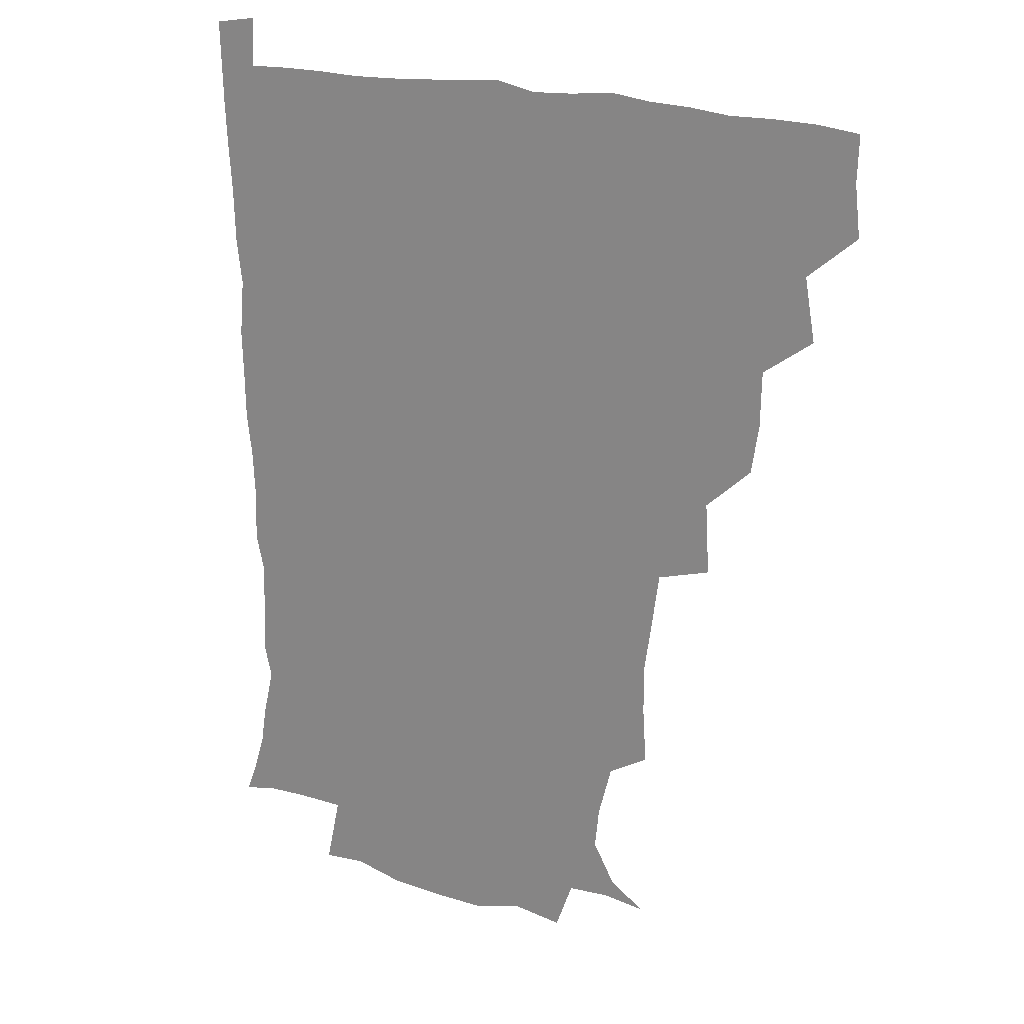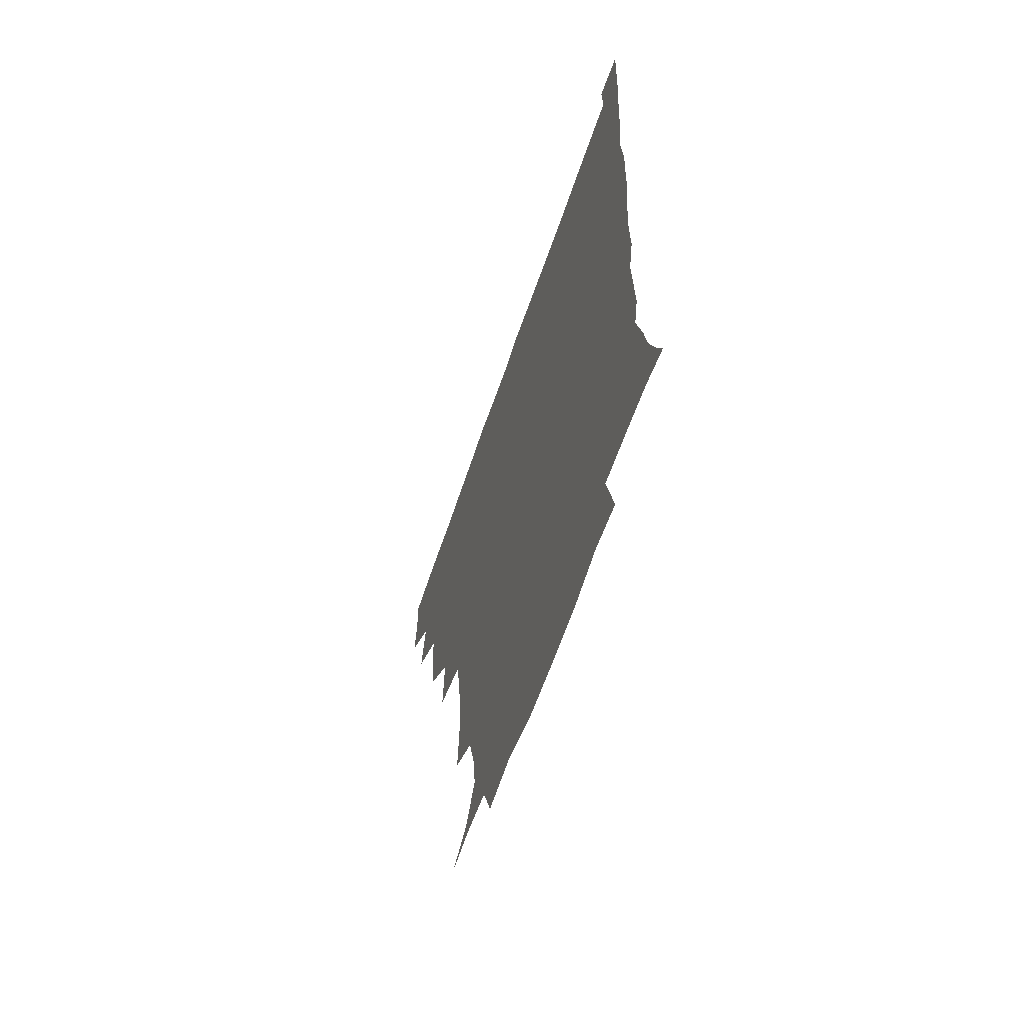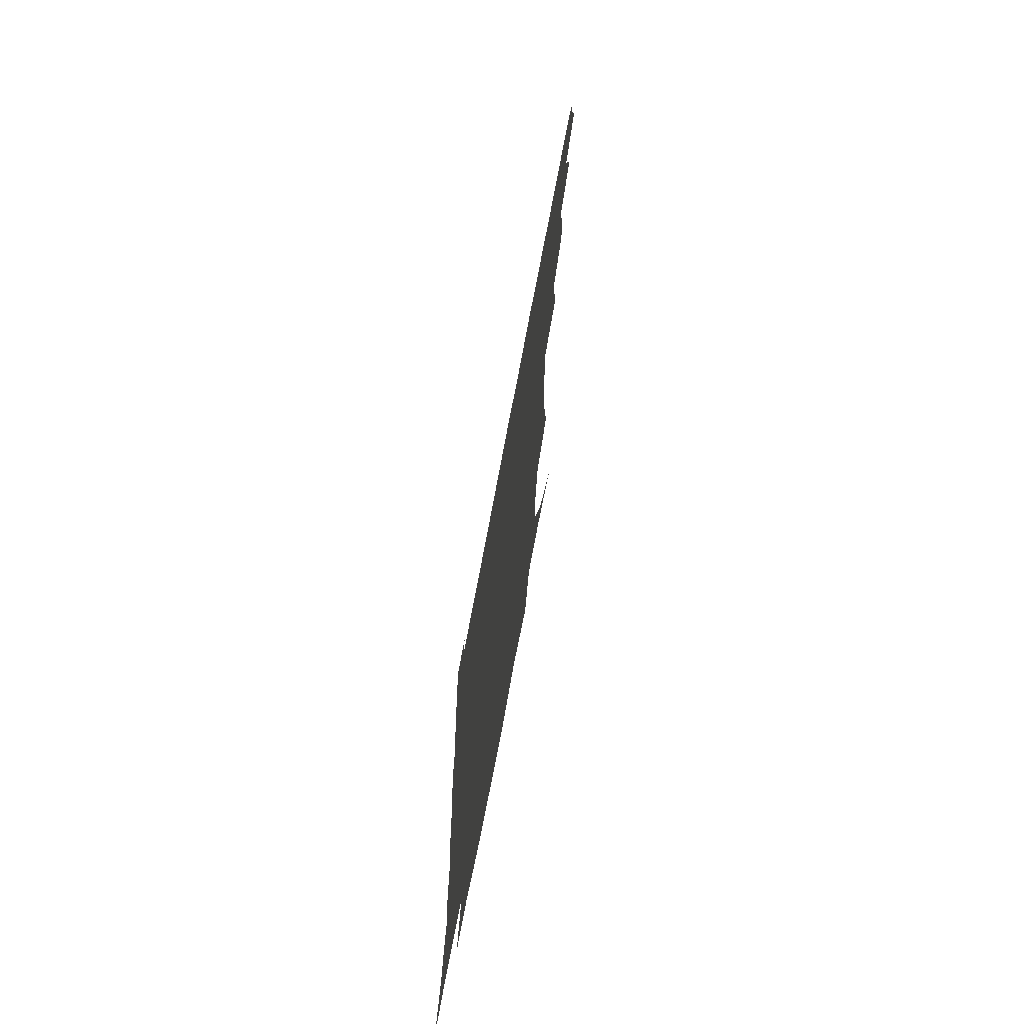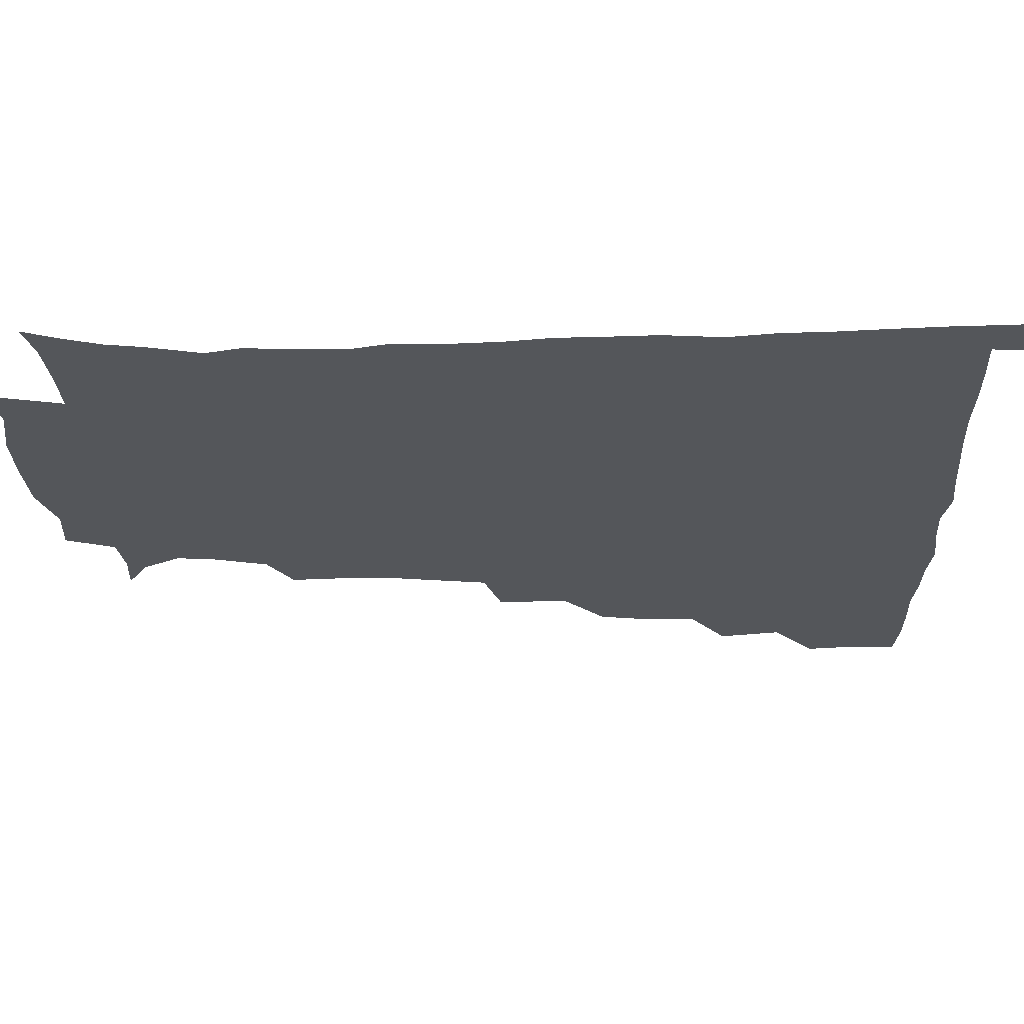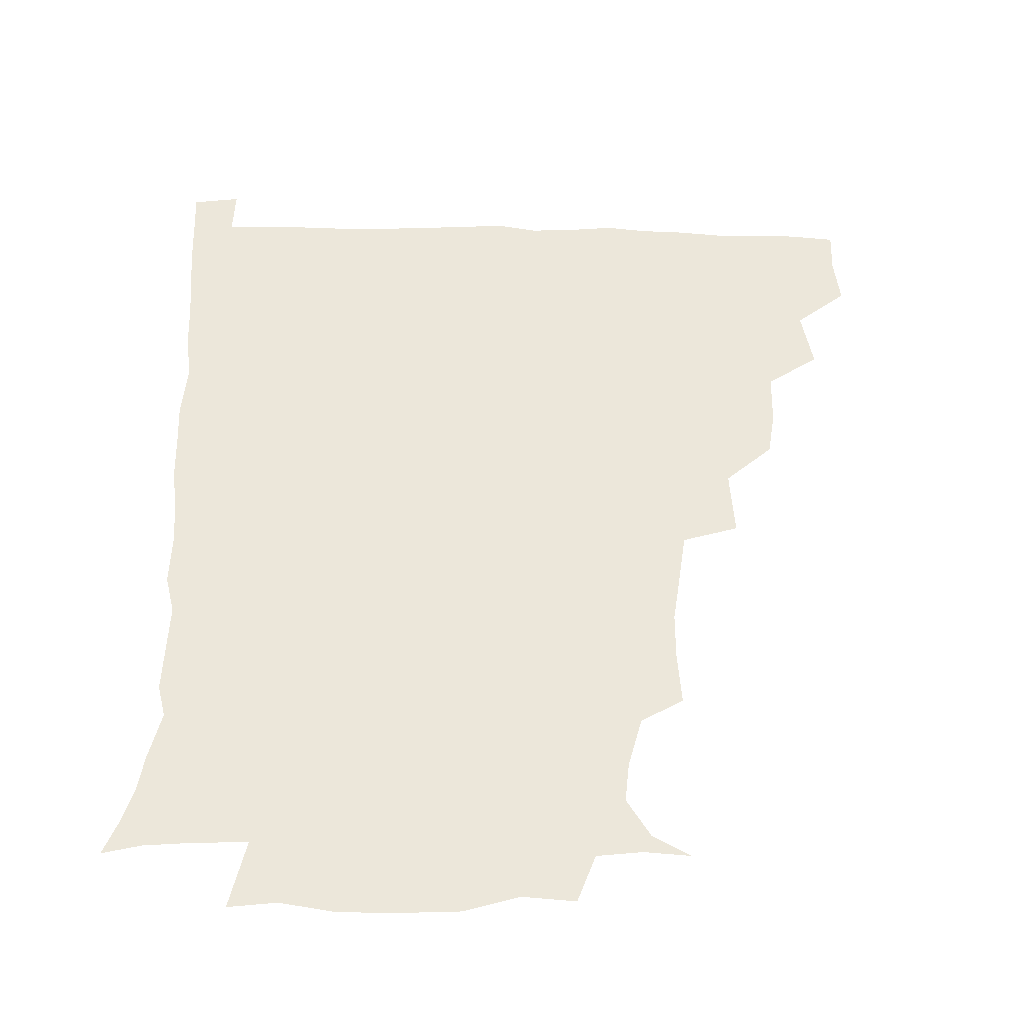
<metadata>
{"format":"obj","ext":"obj","renderer":"f3d","projection":"perspective","resolution":1024,"background":"white","views":[{"elev":20.0,"azim":-146.4,"up":"+Y"},{"elev":-63.7,"azim":71.2,"up":"+Y"},{"elev":-72.9,"azim":-100.8,"up":"+Y"},{"elev":-25.5,"azim":91.2,"up":"+Z"},{"elev":-41.3,"azim":178.4,"up":"+Y"}]}
</metadata>
<code>
v 435.4 403.1 0
v 437.3 420.1 0
v 436.7 435.5 0
v 449.1 367.6 0
v 452.8 388.6 0
v 451.9 404.4 0
v 452.7 420.3 0
v 451.6 437 0
v 469.8 320.3 0
v 467.2 336.4 0
v 466.8 355 0
v 469 375.4 0
v 468.4 390.6 0
v 467.9 405.7 0
v 467.5 420.5 0
v 466.6 437.1 0
v 484.5 281.6 0
v 485.9 305.4 0
v 485.1 328 0
v 484.1 344.3 0
v 484.4 361.6 0
v 483.9 376.7 0
v 483.4 391.4 0
v 482.9 406 0
v 482.3 420.7 0
v 481.9 436.6 0
v 507.3 205.2 0
v 508.5 223.9 0
v 508.4 240.7 0
v 506.3 254.8 0
v 503.3 275.7 0
v 501 295.3 0
v 500 313.1 0
v 498.2 328.3 0
v 498.2 344.9 0
v 498.8 362.1 0
v 498.7 377.2 0
v 498.1 391.7 0
v 497.7 406 0
v 497.3 420.2 0
v 496.6 437.9 0
v 507.6 144.5 0
v 519.8 151.8 0
v 527.7 165.2 0
v 526.2 179 0
v 521.4 196.7 0
v 522 218.6 0
v 521.2 235.2 0
v 519.9 250.4 0
v 517.9 266.7 0
v 516.3 284.3 0
v 515.6 301.7 0
v 515.7 319.2 0
v 515.2 333.9 0
v 513.8 347.8 0
v 514.2 363.7 0
v 513.5 377.6 0
v 512.8 391.8 0
v 512.2 406.2 0
v 511.7 420.7 0
v 511.2 438.3 0
v 522.7 145.7 0
v 533.3 157.1 0
v 537.5 173.9 0
v 535.5 190.3 0
v 533.8 206.1 0
v 535.1 227.2 0
v 533.1 240.4 0
v 531.9 255.2 0
v 530.9 271.8 0
v 529.5 286.4 0
v 529.5 304.3 0
v 529.2 318.3 0
v 529.2 334.7 0
v 528.6 348.9 0
v 528.4 363.4 0
v 528.9 378 0
v 527.5 392 0
v 527.3 406.3 0
v 526.5 421.7 0
v 525.5 439.9 0
v 537.8 143.9 0
v 548.3 165.3 0
v 549.1 182 0
v 547.3 196.1 0
v 547.4 213.9 0
v 547.6 231.2 0
v 546.1 244.5 0
v 545.8 260.3 0
v 544.3 273.3 0
v 543.6 288.7 0
v 543 302.9 0
v 543.5 320.2 0
v 543.6 335.1 0
v 543.1 349 0
v 542.8 363 0
v 543.2 377.9 0
v 542.7 391.7 0
v 542.6 405.6 0
v 541.7 420.9 0
v 540.5 438.1 0
v 543.9 127.3 0
v 556.3 150.2 0
v 560.8 167.7 0
v 561 185.7 0
v 560.7 200.6 0
v 560.4 216.2 0
v 560.5 231.6 0
v 559.2 245.9 0
v 558.8 260.9 0
v 558.4 275.6 0
v 557.6 289.9 0
v 558.5 306.9 0
v 557.5 319.6 0
v 558.2 336.4 0
v 557.6 349.2 0
v 558 364.1 0
v 557.6 377.8 0
v 557 391.7 0
v 557 405.8 0
v 556.5 420.3 0
v 555.4 437.3 0
v 561.5 128.7 0
v 571.6 151.6 0
v 574.2 170.9 0
v 574.2 185.4 0
v 573.7 201.4 0
v 572.2 218.7 0
v 574.6 234.6 0
v 572.7 246.8 0
v 572.6 262.2 0
v 572.4 275.8 0
v 571.9 290.2 0
v 572.2 307.4 0
v 572.5 322.1 0
v 572.3 335.7 0
v 572.1 349.5 0
v 572.6 364.7 0
v 572 377.9 0
v 572.2 391.9 0
v 571.6 406.2 0
v 570.9 420.8 0
v 569.5 439.8 0
v 579.5 123.1 0
v 586.3 152.5 0
v 587.1 170.7 0
v 587.5 186.8 0
v 587.6 203.6 0
v 586.2 215.9 0
v 585.6 237.2 0
v 586.7 248.8 0
v 586.9 262.2 0
v 586.6 277.2 0
v 586.3 291.4 0
v 586.3 307.5 0
v 586.4 322.3 0
v 586.7 335.8 0
v 586.6 349.2 0
v 586.8 364.2 0
v 586.8 378 0
v 586.7 392 0
v 586.6 405.9 0
v 585.4 421.7 0
v 584 438.5 0
v 599.3 122.2 0
v 600.8 152 0
v 600.5 170.8 0
v 600.8 188 0
v 600.8 203.6 0
v 601.8 216.2 0
v 600.7 230.4 0
v 600.3 244.7 0
v 599.7 262.7 0
v 600.3 277.8 0
v 600.3 292.1 0
v 600.3 307.6 0
v 600.7 320.8 0
v 600.8 336.4 0
v 601.2 350 0
v 601.4 364.4 0
v 601.6 378.3 0
v 601.5 392.2 0
v 601.1 406.6 0
v 600.2 421.8 0
v 598.6 437.6 0
v 618.3 122.2 0
v 615.4 151.9 0
v 614.9 169.3 0
v 613.8 187.1 0
v 613.8 202.5 0
v 614.7 218.7 0
v 613.9 233.2 0
v 614 249.4 0
v 614.1 262.6 0
v 613.7 278.1 0
v 614.2 292.3 0
v 614.2 306.5 0
v 614.8 322 0
v 614.9 335.7 0
v 615.4 350.8 0
v 615.7 364.8 0
v 616.1 378.4 0
v 616.7 392.4 0
v 616.8 406.2 0
v 615.8 421.1 0
v 614 436.5 0
v 636.4 125.3 0
v 631.2 149.1 0
v 628.3 169.6 0
v 627.6 185.5 0
v 626.7 202.2 0
v 626.9 219 0
v 626.9 233.7 0
v 627.1 247.7 0
v 627.6 263 0
v 627.7 276.4 0
v 627.8 291.5 0
v 628.3 304.9 0
v 627.8 323.1 0
v 628.8 336 0
v 629.1 351.3 0
v 629.9 364.3 0
v 630.5 378.4 0
v 630.9 392.4 0
v 631.3 406.5 0
v 631.2 420.7 0
v 629.9 435.9 0
v 652.2 123.4 0
v 646.9 147.2 0
v 643.2 165.7 0
v 640.5 184.8 0
v 639.7 201 0
v 639.3 217.6 0
v 640 231.4 0
v 641.2 243.3 0
v 639.8 262.2 0
v 640.9 275.6 0
v 641 290.5 0
v 642.9 302.5 0
v 642.1 319.5 0
v 642.8 333.9 0
v 642.4 350.6 0
v 643.9 363.7 0
v 644.5 379.8 0
v 645.2 392.7 0
v 645.7 406.7 0
v 646 420.8 0
v 645 436.3 0
v 665.6 146.5 0
v 657.2 165.7 0
v 654.3 181.5 0
v 652.7 197.6 0
v 651.8 213.8 0
v 652.1 229.2 0
v 653.3 242.8 0
v 653.8 257.2 0
v 653.9 273 0
v 655 286.7 0
v 655.2 303.3 0
v 655.6 317.9 0
v 657.3 331.1 0
v 657.3 346.8 0
v 657.8 362.2 0
v 657.9 378.8 0
v 659.1 392.7 0
v 660.1 406.6 0
v 660.6 421 0
v 660.3 436.1 0
v 680.3 145.3 0
v 672.9 161 0
v 668.3 176.9 0
v 666.3 191.8 0
v 664.9 207.1 0
v 665.2 222.6 0
v 665.4 237.6 0
v 666.3 252.1 0
v 667.4 267.1 0
v 667.3 283.7 0
v 668.3 298.8 0
v 670.7 311.8 0
v 670 329.1 0
v 669.9 345.6 0
v 671.2 360.3 0
v 672.3 375.7 0
v 673.6 390.8 0
v 674.5 406.2 0
v 675.3 420.8 0
v 675.8 435.5 0
v 675.2 452.5 0
v 692.9 142.1 0
v 688.5 153.4 0
v 684.5 166.1 0
v 682.6 178.4 0
v 678.5 195.9 0
v 681.3 207.1 0
v 680.7 223 0
v 680.1 240.1 0
v 683.2 253.4 0
v 682.7 270.9 0
v 683.7 287.2 0
v 685.7 302.2 0
v 686 318.5 0
v 686.7 334.6 0
v 685 354.4 0
v 687.1 369.8 0
v 687.7 387.9 0
v 689 404.6 0
v 690 420.1 0
v 690.5 435.2 0
v 691.1 450 0
f 5 6 1
f 1 6 2
f 6 7 2
f 2 7 3
f 7 8 3
f 11 12 4
f 4 12 5
f 12 13 5
f 5 13 6
f 13 14 6
f 6 14 7
f 14 15 7
f 7 15 8
f 15 16 8
f 18 19 9
f 9 19 10
f 19 20 10
f 10 20 11
f 20 21 11
f 11 21 12
f 21 22 12
f 12 22 13
f 22 23 13
f 13 23 14
f 23 24 14
f 14 24 15
f 24 25 15
f 15 25 16
f 25 26 16
f 31 32 17
f 17 32 18
f 32 33 18
f 18 33 19
f 33 34 19
f 19 34 20
f 34 35 20
f 20 35 21
f 35 36 21
f 21 36 22
f 36 37 22
f 22 37 23
f 37 38 23
f 23 38 24
f 38 39 24
f 24 39 25
f 39 40 25
f 25 40 26
f 40 41 26
f 46 47 27
f 27 47 28
f 47 48 28
f 28 48 29
f 48 49 29
f 29 49 30
f 49 50 30
f 30 50 31
f 50 51 31
f 31 51 32
f 51 52 32
f 32 52 33
f 52 53 33
f 33 53 34
f 53 54 34
f 34 54 35
f 54 55 35
f 35 55 36
f 55 56 36
f 36 56 37
f 56 57 37
f 37 57 38
f 57 58 38
f 38 58 39
f 58 59 39
f 39 59 40
f 59 60 40
f 40 60 41
f 60 61 41
f 42 62 43
f 62 63 43
f 43 63 44
f 63 64 44
f 44 64 45
f 64 65 45
f 45 65 46
f 65 66 46
f 46 66 47
f 66 67 47
f 47 67 48
f 67 68 48
f 48 68 49
f 68 69 49
f 49 69 50
f 69 70 50
f 50 70 51
f 70 71 51
f 51 71 52
f 71 72 52
f 52 72 53
f 72 73 53
f 53 73 54
f 73 74 54
f 54 74 55
f 74 75 55
f 55 75 56
f 75 76 56
f 56 76 57
f 76 77 57
f 57 77 58
f 77 78 58
f 58 78 59
f 78 79 59
f 59 79 60
f 79 80 60
f 60 80 61
f 80 81 61
f 62 82 63
f 82 83 63
f 63 83 64
f 83 84 64
f 64 84 65
f 84 85 65
f 65 85 66
f 85 86 66
f 66 86 67
f 86 87 67
f 67 87 68
f 87 88 68
f 68 88 69
f 88 89 69
f 69 89 70
f 89 90 70
f 70 90 71
f 90 91 71
f 71 91 72
f 91 92 72
f 72 92 73
f 92 93 73
f 73 93 74
f 93 94 74
f 74 94 75
f 94 95 75
f 75 95 76
f 95 96 76
f 76 96 77
f 96 97 77
f 77 97 78
f 97 98 78
f 78 98 79
f 98 99 79
f 79 99 80
f 99 100 80
f 80 100 81
f 100 101 81
f 102 103 82
f 82 103 83
f 103 104 83
f 83 104 84
f 104 105 84
f 84 105 85
f 105 106 85
f 85 106 86
f 106 107 86
f 86 107 87
f 107 108 87
f 87 108 88
f 108 109 88
f 88 109 89
f 109 110 89
f 89 110 90
f 110 111 90
f 90 111 91
f 111 112 91
f 91 112 92
f 112 113 92
f 92 113 93
f 113 114 93
f 93 114 94
f 114 115 94
f 94 115 95
f 115 116 95
f 95 116 96
f 116 117 96
f 96 117 97
f 117 118 97
f 97 118 98
f 118 119 98
f 98 119 99
f 119 120 99
f 99 120 100
f 120 121 100
f 100 121 101
f 121 122 101
f 102 123 103
f 123 124 103
f 103 124 104
f 124 125 104
f 104 125 105
f 125 126 105
f 105 126 106
f 126 127 106
f 106 127 107
f 127 128 107
f 107 128 108
f 128 129 108
f 108 129 109
f 129 130 109
f 109 130 110
f 130 131 110
f 110 131 111
f 131 132 111
f 111 132 112
f 132 133 112
f 112 133 113
f 133 134 113
f 113 134 114
f 134 135 114
f 114 135 115
f 135 136 115
f 115 136 116
f 136 137 116
f 116 137 117
f 137 138 117
f 117 138 118
f 138 139 118
f 118 139 119
f 139 140 119
f 119 140 120
f 140 141 120
f 120 141 121
f 141 142 121
f 121 142 122
f 142 143 122
f 123 144 124
f 144 145 124
f 124 145 125
f 145 146 125
f 125 146 126
f 146 147 126
f 126 147 127
f 147 148 127
f 127 148 128
f 148 149 128
f 128 149 129
f 149 150 129
f 129 150 130
f 150 151 130
f 130 151 131
f 151 152 131
f 131 152 132
f 152 153 132
f 132 153 133
f 153 154 133
f 133 154 134
f 154 155 134
f 134 155 135
f 155 156 135
f 135 156 136
f 156 157 136
f 136 157 137
f 157 158 137
f 137 158 138
f 158 159 138
f 138 159 139
f 159 160 139
f 139 160 140
f 160 161 140
f 140 161 141
f 161 162 141
f 141 162 142
f 162 163 142
f 142 163 143
f 163 164 143
f 144 165 145
f 165 166 145
f 145 166 146
f 166 167 146
f 146 167 147
f 167 168 147
f 147 168 148
f 168 169 148
f 148 169 149
f 169 170 149
f 149 170 150
f 170 171 150
f 150 171 151
f 171 172 151
f 151 172 152
f 172 173 152
f 152 173 153
f 173 174 153
f 153 174 154
f 174 175 154
f 154 175 155
f 175 176 155
f 155 176 156
f 176 177 156
f 156 177 157
f 177 178 157
f 157 178 158
f 178 179 158
f 158 179 159
f 179 180 159
f 159 180 160
f 180 181 160
f 160 181 161
f 181 182 161
f 161 182 162
f 182 183 162
f 162 183 163
f 183 184 163
f 163 184 164
f 184 185 164
f 165 186 166
f 186 187 166
f 166 187 167
f 187 188 167
f 167 188 168
f 188 189 168
f 168 189 169
f 189 190 169
f 169 190 170
f 190 191 170
f 170 191 171
f 191 192 171
f 171 192 172
f 192 193 172
f 172 193 173
f 193 194 173
f 173 194 174
f 194 195 174
f 174 195 175
f 195 196 175
f 175 196 176
f 196 197 176
f 176 197 177
f 197 198 177
f 177 198 178
f 198 199 178
f 178 199 179
f 199 200 179
f 179 200 180
f 200 201 180
f 180 201 181
f 201 202 181
f 181 202 182
f 202 203 182
f 182 203 183
f 203 204 183
f 183 204 184
f 204 205 184
f 184 205 185
f 205 206 185
f 186 207 187
f 207 208 187
f 187 208 188
f 208 209 188
f 188 209 189
f 209 210 189
f 189 210 190
f 210 211 190
f 190 211 191
f 211 212 191
f 191 212 192
f 212 213 192
f 192 213 193
f 213 214 193
f 193 214 194
f 214 215 194
f 194 215 195
f 215 216 195
f 195 216 196
f 216 217 196
f 196 217 197
f 217 218 197
f 197 218 198
f 218 219 198
f 198 219 199
f 219 220 199
f 199 220 200
f 220 221 200
f 200 221 201
f 221 222 201
f 201 222 202
f 222 223 202
f 202 223 203
f 223 224 203
f 203 224 204
f 224 225 204
f 204 225 205
f 225 226 205
f 205 226 206
f 226 227 206
f 207 228 208
f 228 229 208
f 208 229 209
f 229 230 209
f 209 230 210
f 230 231 210
f 210 231 211
f 231 232 211
f 211 232 212
f 232 233 212
f 212 233 213
f 233 234 213
f 213 234 214
f 234 235 214
f 214 235 215
f 235 236 215
f 215 236 216
f 236 237 216
f 216 237 217
f 237 238 217
f 217 238 218
f 238 239 218
f 218 239 219
f 239 240 219
f 219 240 220
f 240 241 220
f 220 241 221
f 241 242 221
f 221 242 222
f 242 243 222
f 222 243 223
f 243 244 223
f 223 244 224
f 244 245 224
f 224 245 225
f 245 246 225
f 225 246 226
f 246 247 226
f 226 247 227
f 247 248 227
f 229 249 230
f 249 250 230
f 230 250 231
f 250 251 231
f 231 251 232
f 251 252 232
f 232 252 233
f 252 253 233
f 233 253 234
f 253 254 234
f 234 254 235
f 254 255 235
f 235 255 236
f 255 256 236
f 236 256 237
f 256 257 237
f 237 257 238
f 257 258 238
f 238 258 239
f 258 259 239
f 239 259 240
f 259 260 240
f 240 260 241
f 260 261 241
f 241 261 242
f 261 262 242
f 242 262 243
f 262 263 243
f 243 263 244
f 263 264 244
f 244 264 245
f 264 265 245
f 245 265 246
f 265 266 246
f 246 266 247
f 266 267 247
f 247 267 248
f 267 268 248
f 249 269 250
f 269 270 250
f 250 270 251
f 270 271 251
f 251 271 252
f 271 272 252
f 252 272 253
f 272 273 253
f 253 273 254
f 273 274 254
f 254 274 255
f 274 275 255
f 255 275 256
f 275 276 256
f 256 276 257
f 276 277 257
f 257 277 258
f 277 278 258
f 258 278 259
f 278 279 259
f 259 279 260
f 279 280 260
f 260 280 261
f 280 281 261
f 261 281 262
f 281 282 262
f 262 282 263
f 282 283 263
f 263 283 264
f 283 284 264
f 264 284 265
f 284 285 265
f 265 285 266
f 285 286 266
f 266 286 267
f 286 287 267
f 267 287 268
f 287 288 268
f 269 290 270
f 290 291 270
f 270 291 271
f 291 292 271
f 271 292 272
f 292 293 272
f 272 293 273
f 293 294 273
f 273 294 274
f 294 295 274
f 274 295 275
f 295 296 275
f 275 296 276
f 296 297 276
f 276 297 277
f 297 298 277
f 277 298 278
f 298 299 278
f 278 299 279
f 299 300 279
f 279 300 280
f 300 301 280
f 280 301 281
f 301 302 281
f 281 302 282
f 302 303 282
f 282 303 283
f 303 304 283
f 283 304 284
f 304 305 284
f 284 305 285
f 305 306 285
f 285 306 286
f 306 307 286
f 286 307 287
f 307 308 287
f 287 308 288
f 308 309 288
f 288 309 289
f 309 310 289

</code>
